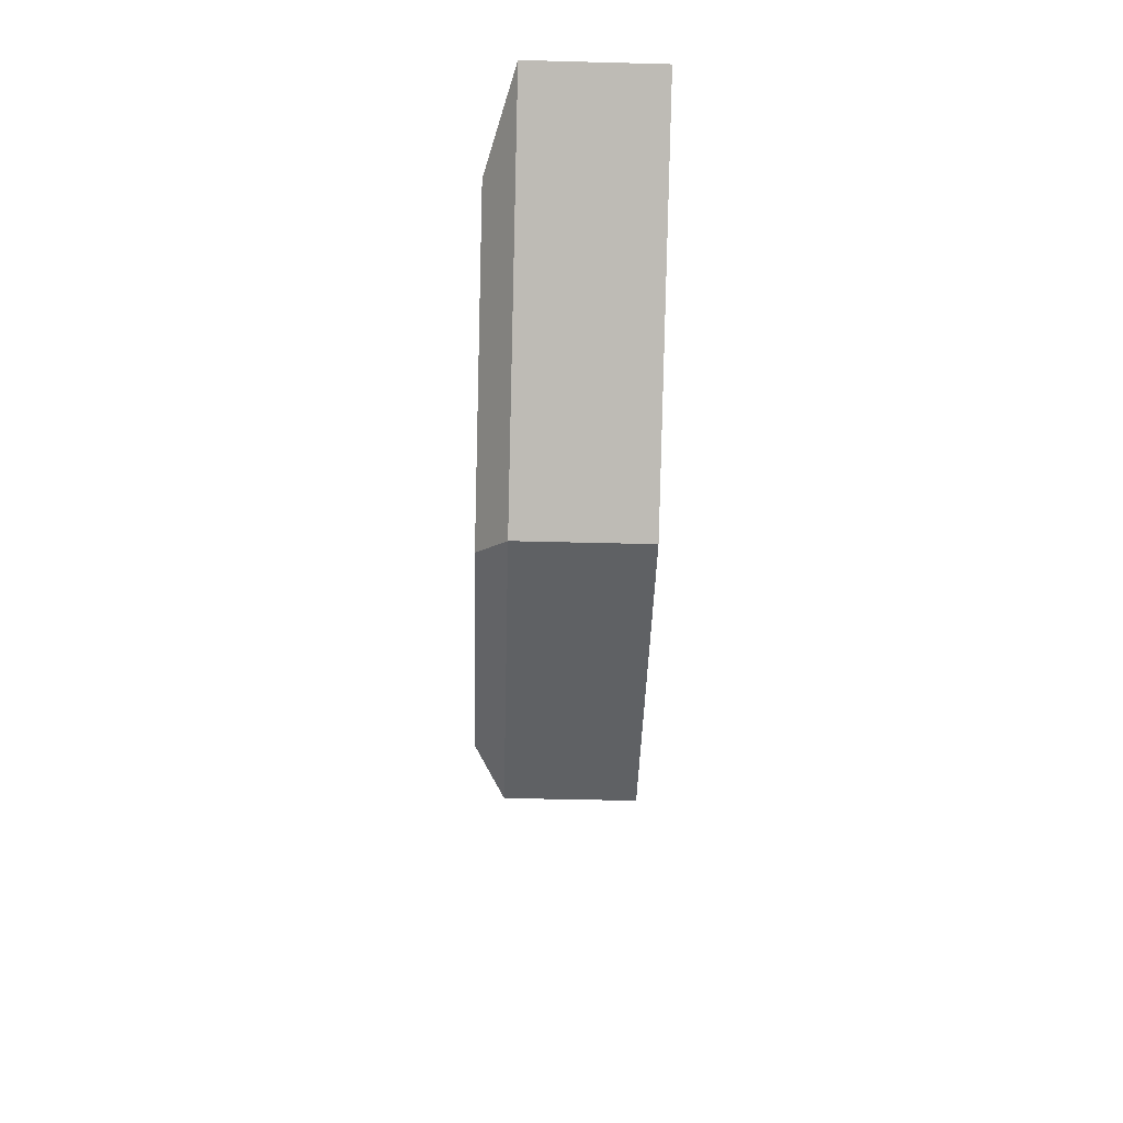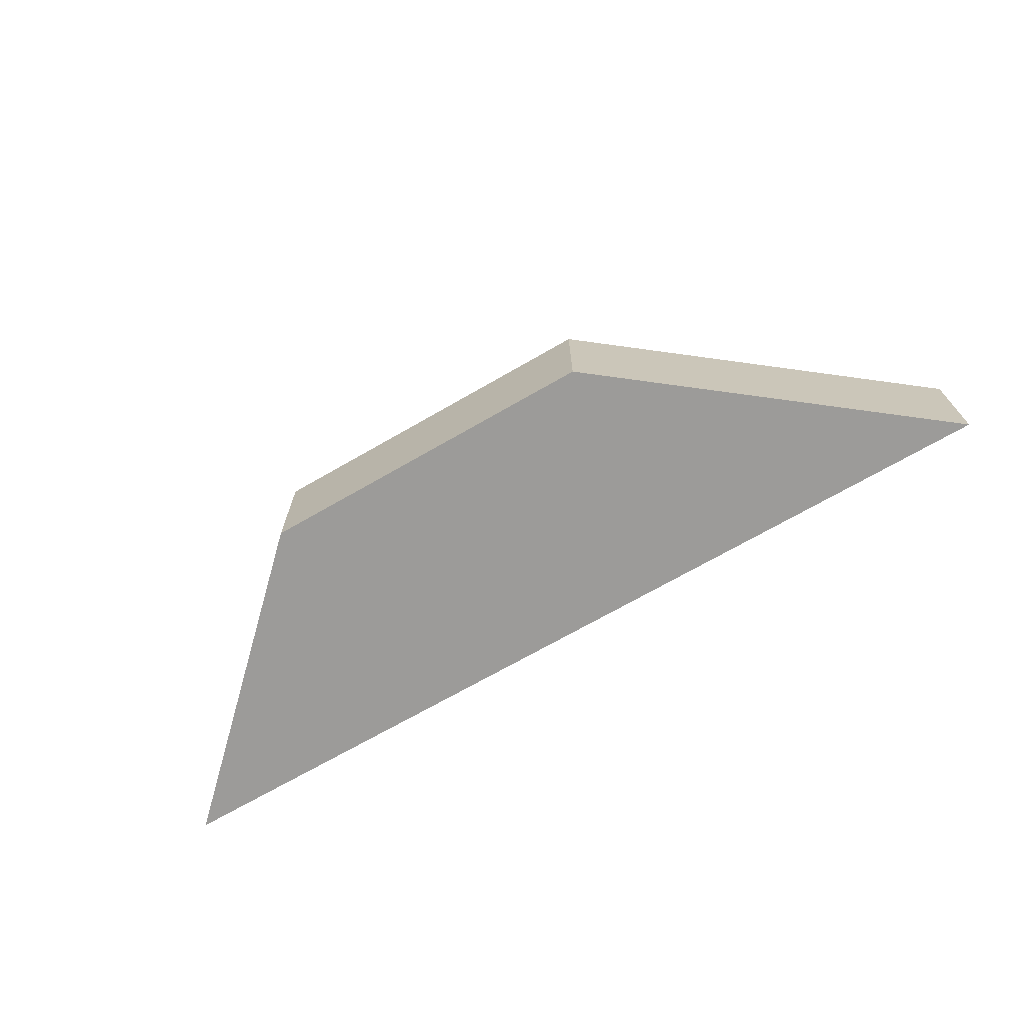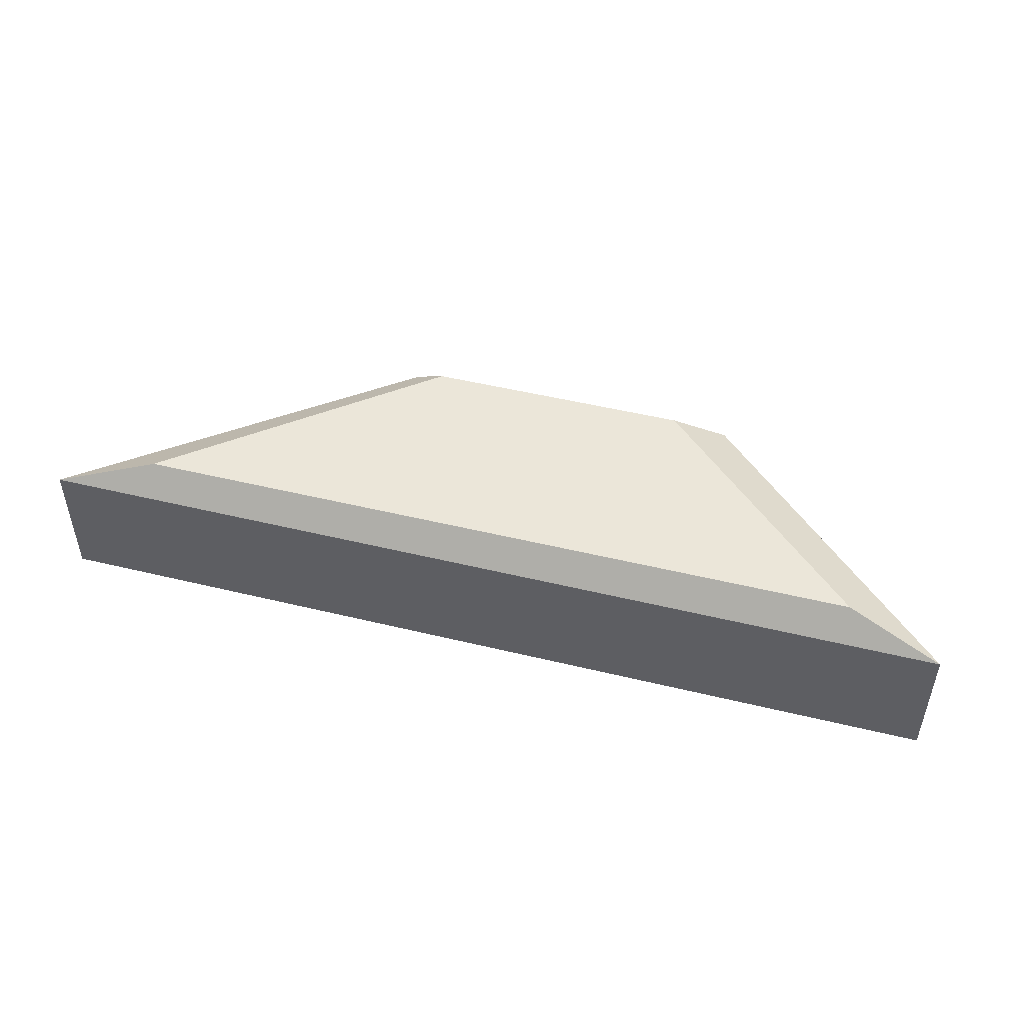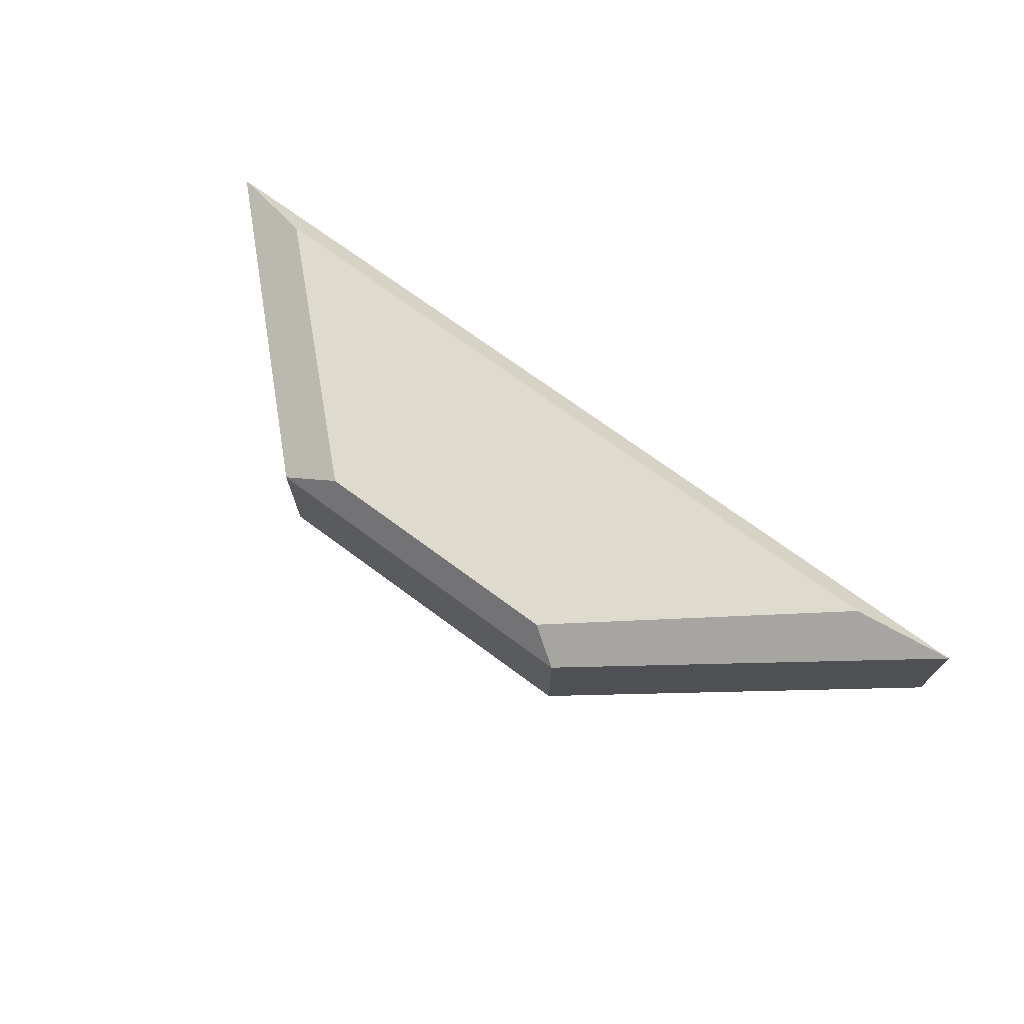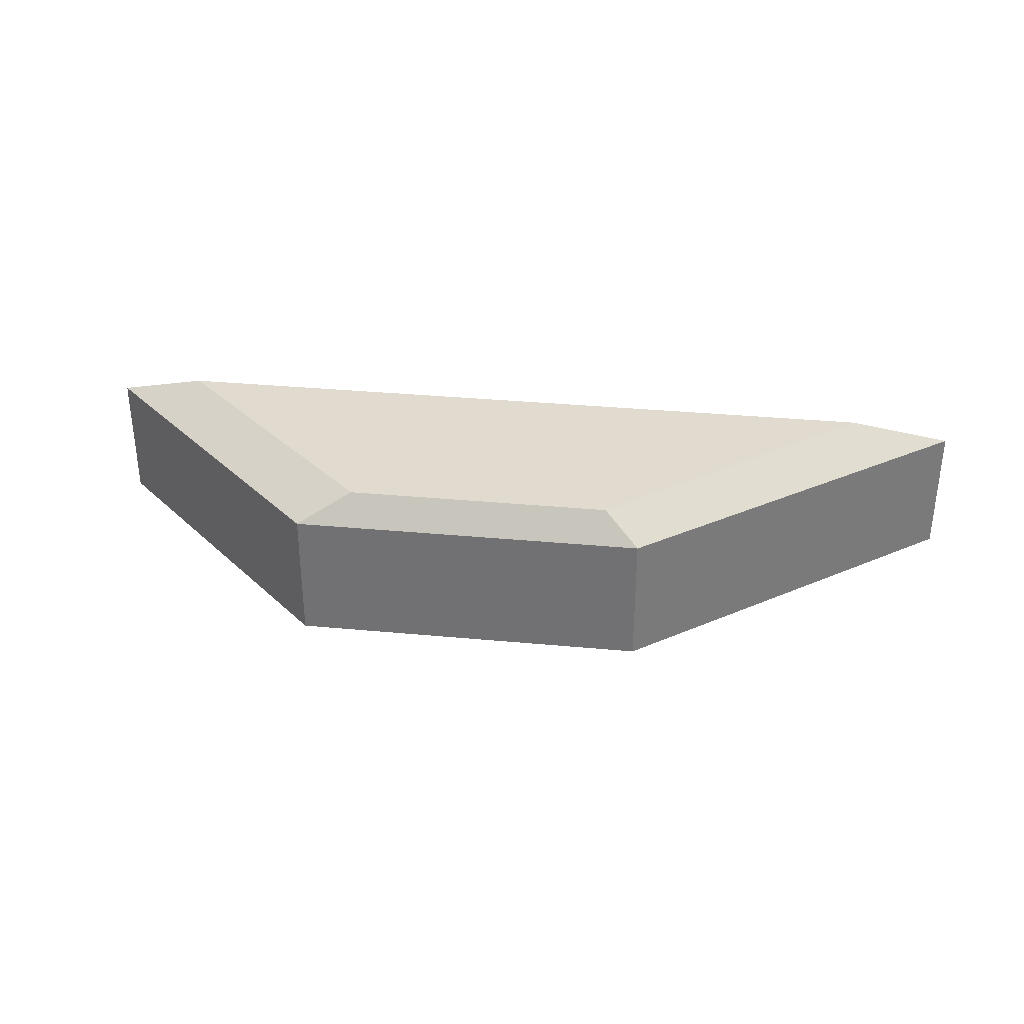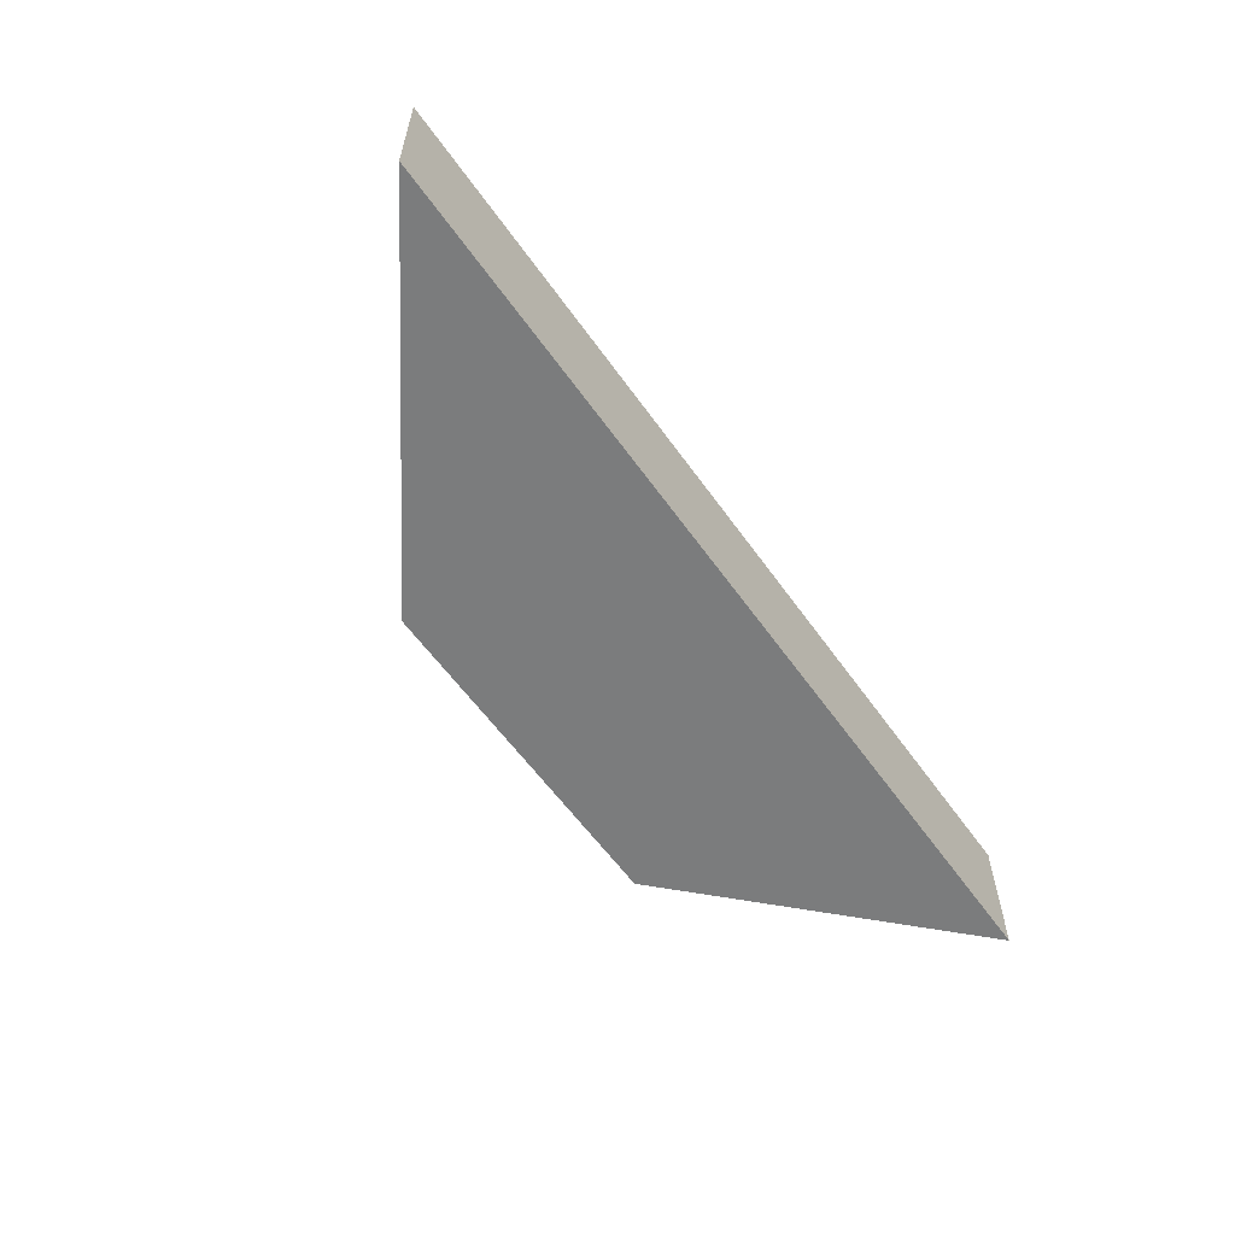
<metadata>
{"format":"obj","ext":"obj","renderer":"f3d","projection":"perspective","resolution":1024,"background":"white","views":[{"elev":-46.3,"azim":-91.7,"up":"+Z"},{"elev":-69.9,"azim":-150.0,"up":"+Y"},{"elev":48.5,"azim":15.2,"up":"+Y"},{"elev":71.2,"azim":-143.5,"up":"+Y"},{"elev":33.6,"azim":-172.7,"up":"+Y"},{"elev":-58.7,"azim":-54.9,"up":"+Y"}]}
</metadata>
<code>
o Cube.001_Cube.002
v -0.1776 0.02343 0.03777
v -0.1776 -0.02343 0.03777
v -0.06206 0.02343 -0.05207
v -0.06206 -0.02343 -0.05207
v 0.156 0.02343 0.03777
v 0.156 -0.02343 0.03777
v 0.06295 0.02343 -0.05207
v 0.06295 -0.02343 -0.05207
v -0.06206 0.02343 -0.05207
v 0.06295 0.02343 -0.05207
v -0.1776 0.02343 0.03777
v 0.156 0.02343 0.03777
v -0.04958 0.03396 -0.04452
v 0.04388 0.03396 -0.04452
v -0.1407 0.03396 0.02936
v 0.1219 0.03396 0.02936
f 5 7 10 12
f 4 3 7 8
f 8 7 5 6
f 6 2 4 8
f 2 1 3 4
f 6 5 1 2
f 12 10 14 16
f 3 1 11 9
f 1 5 12 11
f 7 3 9 10
f 15 16 14 13
f 10 9 13 14
f 11 12 16 15
f 9 11 15 13

</code>
